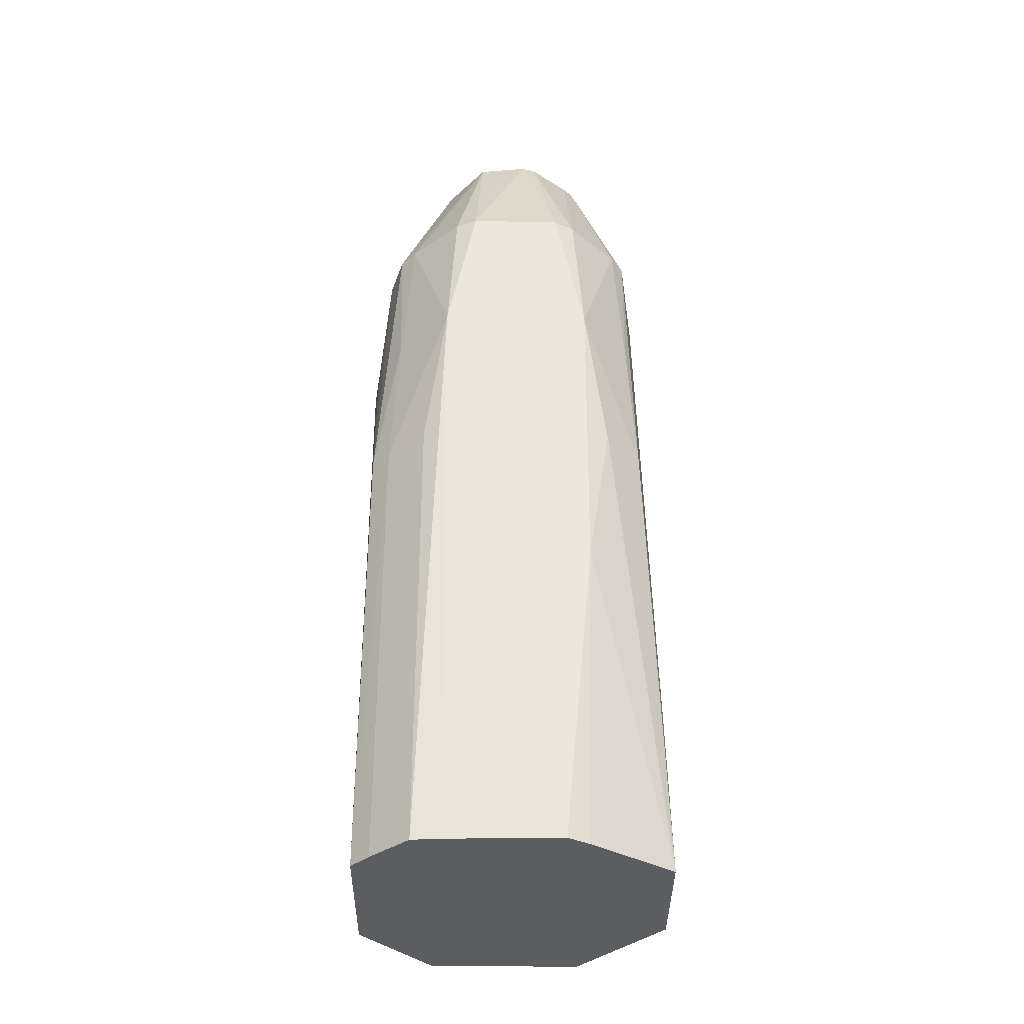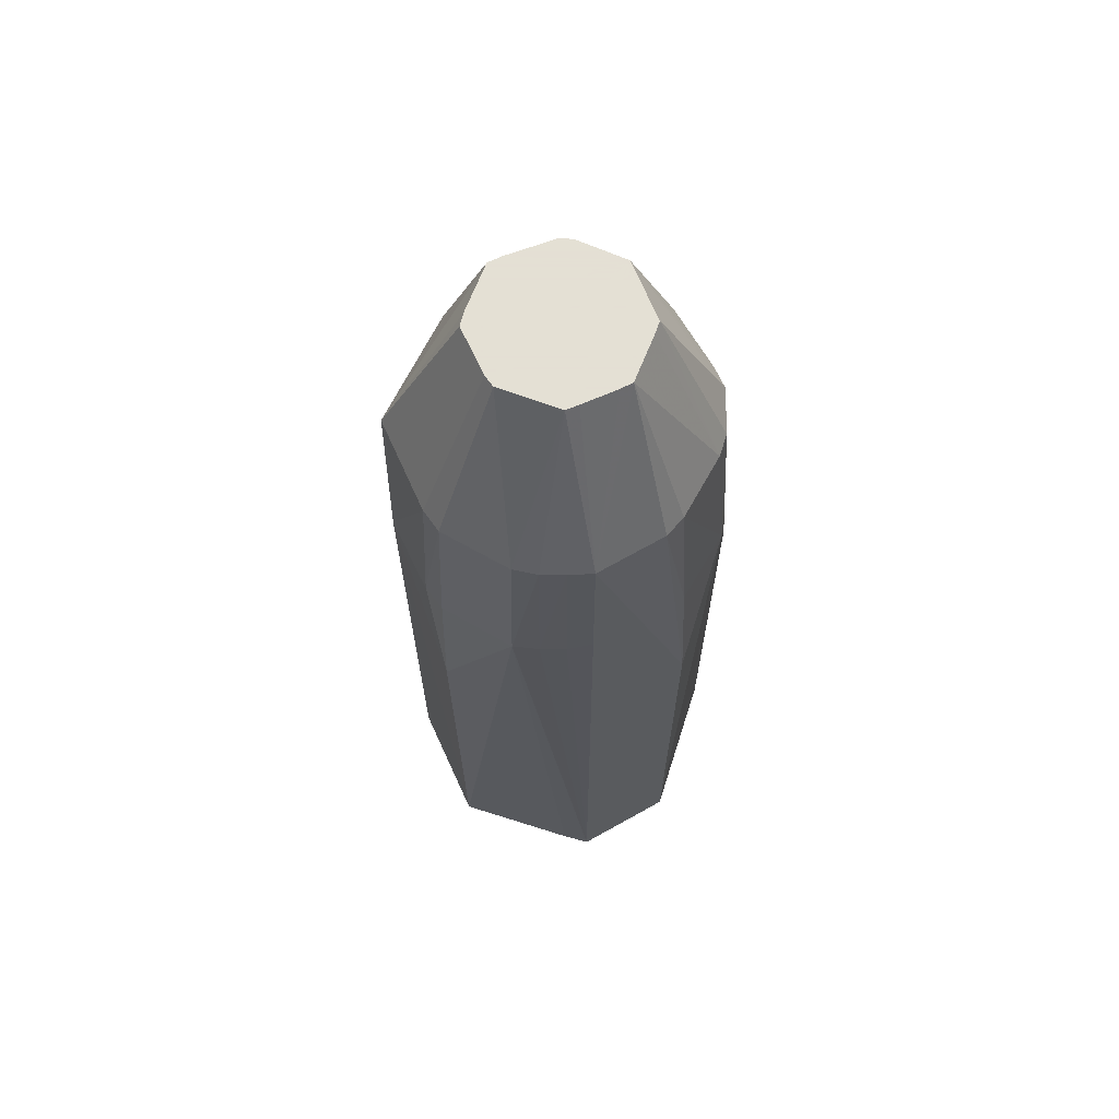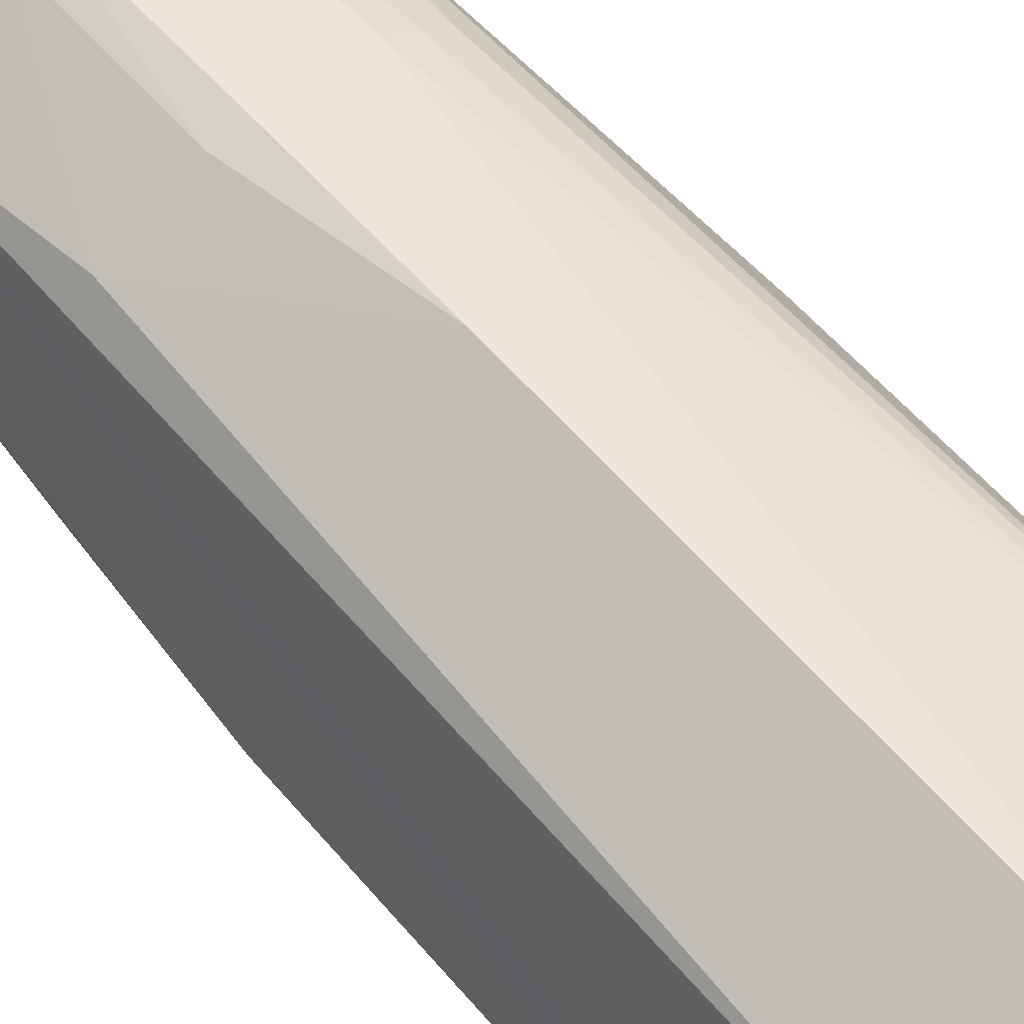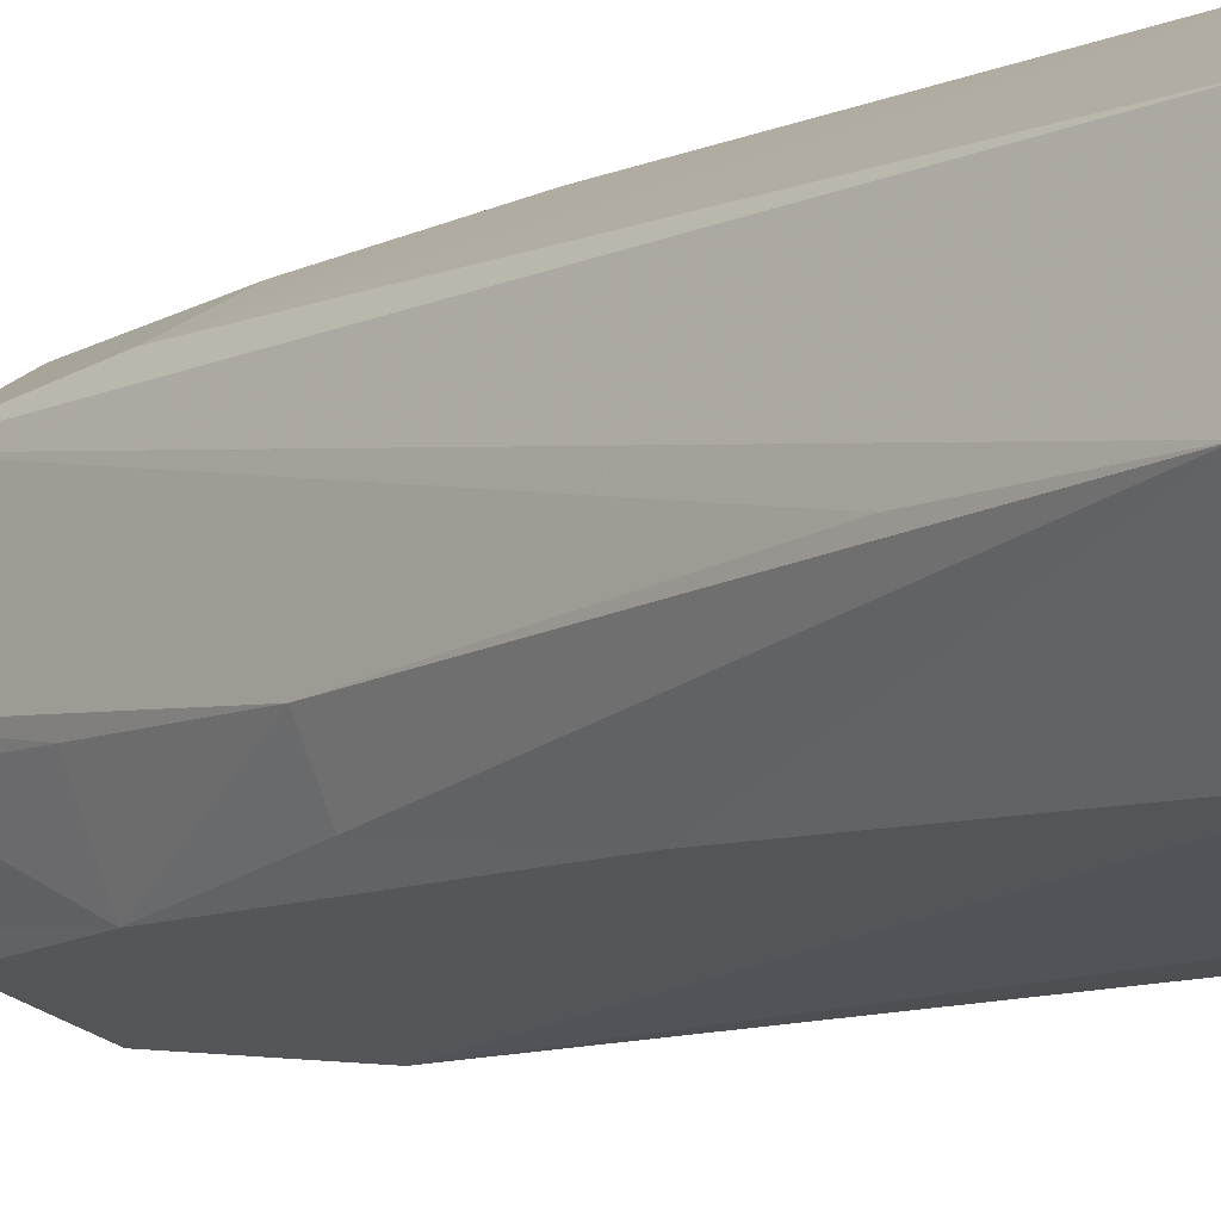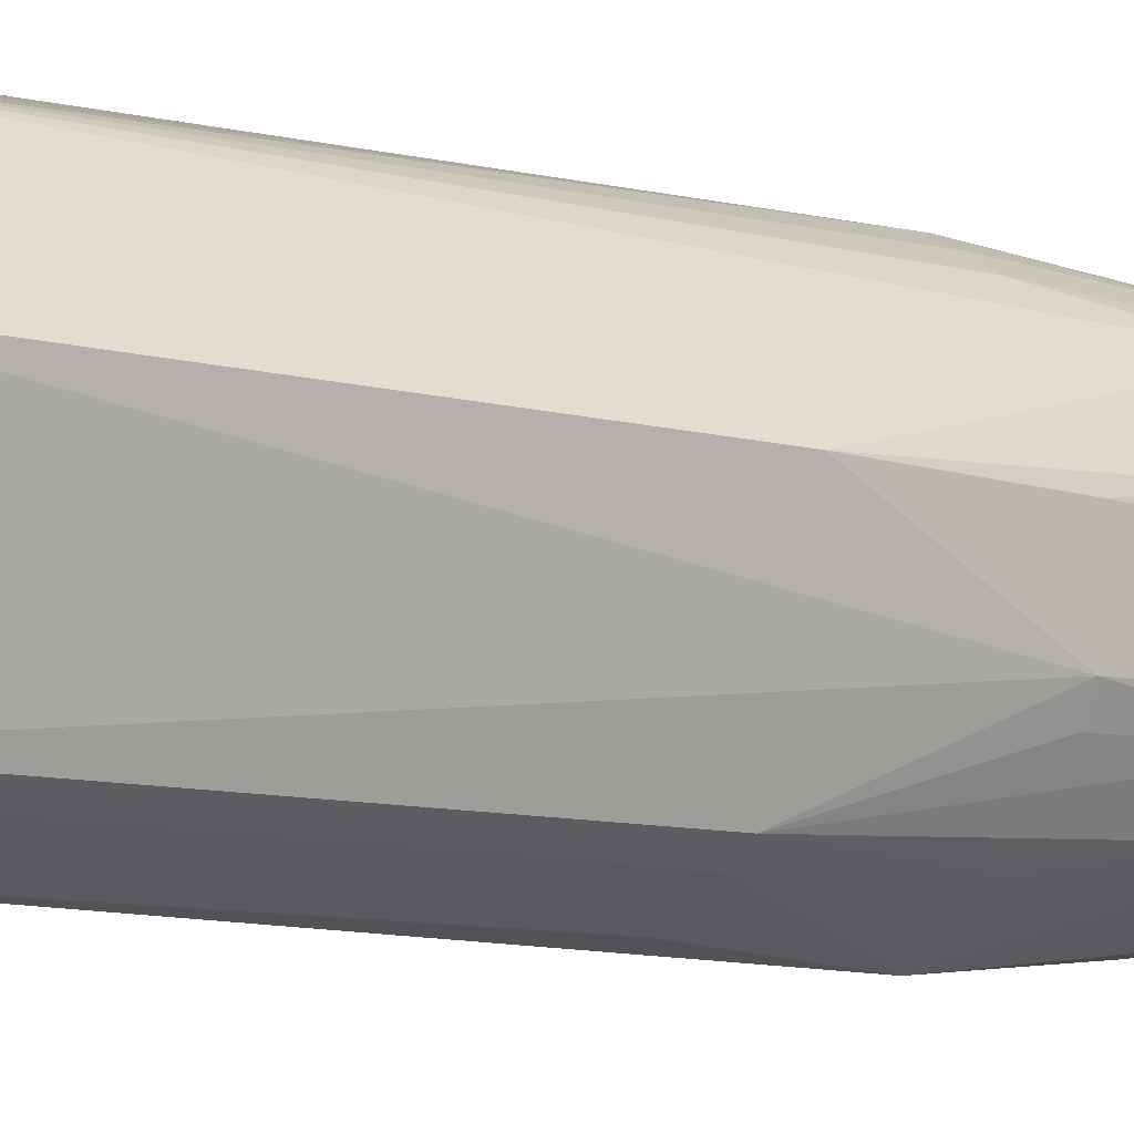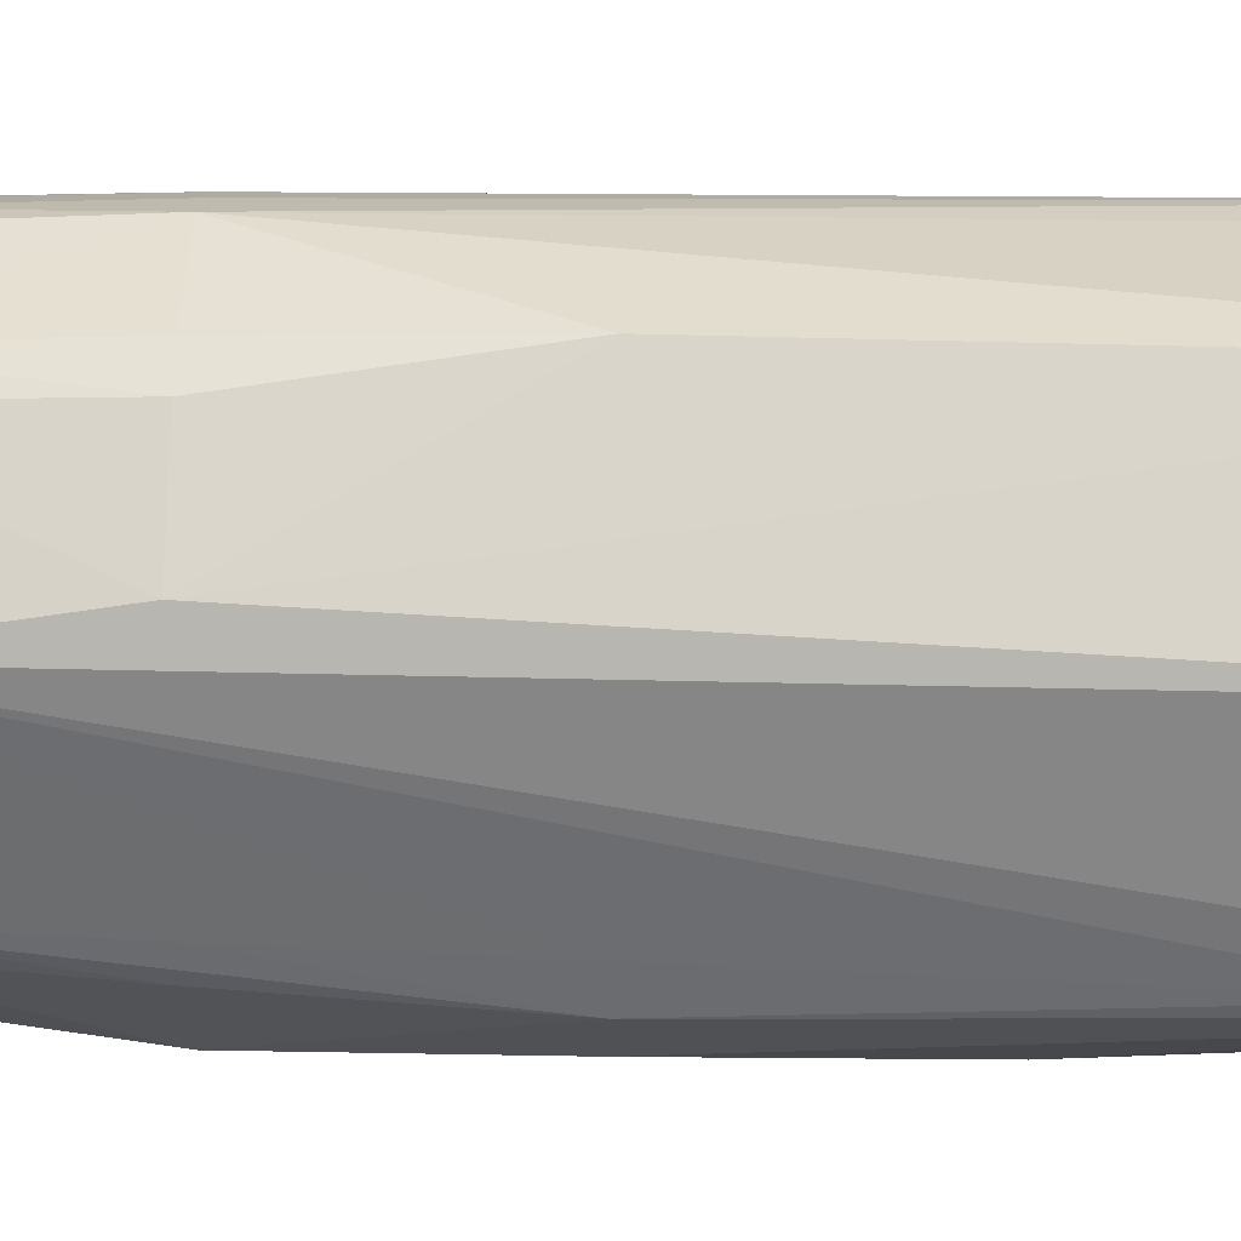
<metadata>
{"format":"obj","ext":"obj","renderer":"f3d","projection":"perspective","resolution":1024,"background":"white","views":[{"elev":-37.0,"azim":15.7,"up":"+Z"},{"elev":66.2,"azim":-145.8,"up":"+Z"},{"elev":56.1,"azim":140.7,"up":"+Y"},{"elev":-9.6,"azim":138.7,"up":"+Y"},{"elev":-8.8,"azim":-127.4,"up":"+Y"},{"elev":43.8,"azim":91.5,"up":"+Y"}]}
</metadata>
<code>
v 0.03087 0.005142 -0.1008
v 0.02663 0.01991 -0.1008
v 0.004703 0.03322 -0.1008
v -0.005297 0.03026 -0.1008
v -0.009867 0.0289 -0.1008
v -0.01936 0.02609 -0.1008
v -0.02465 0.02429 -0.1008
v -0.03397 0.005466 -0.1008
v -0.03099 -0.004655 -0.1008
v -0.02515 -0.02445 -0.1008
v -0.02041 -0.02719 -0.1008
v -0.01091 -0.03177 -0.1008
v -0.005425 -0.03073 -0.1008
v 0.01747 -0.02461 -0.1008
v 0.02082 -0.02119 -0.1008
v 0.02326 -0.01712 -0.1008
v 0.02806 -0.009122 -0.1008
v 0.03386 -0.005278 -0.1008
v 0.03314 -0.005164 -0.06842
v 0.02334 -0.0237 -0.03609
v 0.00482 0.03396 -0.003759
v -0.02361 0.02325 -0.003759
v -0.03418 0.005499 -0.003759
v -0.02524 -0.02454 -0.003759
v -0.02054 -0.02737 -0.003759
v -0.01098 -0.03197 -0.003759
v 0.02355 -0.02391 -0.003759
v 0.02718 -0.01996 -0.003759
v 0.0319 -0.01037 -0.003759
v 0.03114 -0.004847 -0.003759
v 0.0229 0.0236 0.02857
v 0.009582 0.0313 0.02857
v 0.004653 0.0329 0.02857
v -0.01082 0.03184 0.02857
v -0.01544 0.02942 0.02857
v -0.0197 0.02655 0.02857
v -0.02326 0.0229 0.02857
v -0.03225 0.005192 0.02857
v -0.0312 -0.009794 0.02857
v -0.02899 -0.01433 0.02857
v -0.01947 -0.0259 0.02857
v -0.005864 -0.0335 0.02857
v 0.0237 -0.02407 0.02857
v 0.02999 -0.009748 0.02857
v 0.03013 -0.004687 0.02857
v 0.02573 0.01925 0.0609
v 0.009014 0.02955 0.0609
v 0.004392 0.03125 0.0609
v -0.01027 0.03013 0.0609
v -0.01484 0.02826 0.0609
v -0.01895 0.02552 0.0609
v -0.02289 0.02253 0.0609
v -0.02508 0.018 0.0609
v -0.02919 0.009481 0.0609
v -0.02977 0.0048 0.0609
v -0.02935 0.0001689 0.0609
v -0.02852 -0.008925 0.0609
v -0.02719 -0.01341 0.0609
v -0.02194 -0.02124 0.0609
v -0.01789 -0.02372 0.0609
v -0.01372 -0.02572 0.0609
v -0.005278 -0.0298 0.0609
v -0.0005316 -0.03026 0.0609
v 0.01751 -0.02466 0.0609
v 0.02092 -0.02128 0.0609
v 0.02769 -0.009 0.0609
v 0.02909 -0.004523 0.0609
v 0.01405 0.007598 0.09324
v 0.01311 0.01008 0.09324
v 0.004396 0.01533 0.09324
v 0.002008 0.01621 0.09324
v -0.01005 0.01327 0.09324
v -0.01148 0.01111 0.09324
v -0.0153 0.004967 0.09324
v -0.0165 0.002698 0.09324
v -0.01438 -0.006885 0.09324
v -0.0137 -0.009398 0.09324
v -0.003157 -0.01641 0.09324
v 0.006987 -0.01459 0.09324
v 0.009224 -0.01326 0.09324
v 0.01511 -0.004914 0.09324
v 0.01645 -0.00252 0.09324
f 42 43 64
f 23 7 8
f 6 8 7
f 36 35 7
f 36 52 51
f 51 35 36
f 34 33 21
f 21 3 34
f 7 35 34
f 34 6 7
f 65 64 43
f 1 46 18
f 1 2 46
f 52 36 37
f 23 52 37
f 31 2 3
f 31 3 21
f 46 2 31
f 6 34 5
f 46 69 68
f 51 52 72
f 52 73 72
f 71 49 72
f 48 49 71
f 71 70 48
f 33 34 48
f 34 49 48
f 50 34 35
f 50 49 34
f 50 35 51
f 51 72 50
f 50 72 49
f 43 29 44
f 44 29 67
f 18 46 19
f 19 29 18
f 46 67 45
f 67 29 45
f 17 1 18
f 18 16 17
f 2 1 17
f 3 2 17
f 27 43 42
f 42 20 27
f 14 20 42
f 42 13 14
f 12 14 13
f 12 13 42
f 42 26 12
f 11 12 25
f 25 12 26
f 25 26 42
f 11 25 10
f 10 25 24
f 22 7 23
f 23 37 22
f 22 36 7
f 22 37 36
f 32 31 21
f 33 48 32
f 21 33 32
f 4 34 3
f 4 5 34
f 47 48 70
f 47 70 69
f 47 69 46
f 47 32 48
f 46 31 47
f 31 32 47
f 29 19 30
f 30 45 29
f 30 19 46
f 46 45 30
f 66 44 67
f 43 44 66
f 66 65 43
f 28 27 20
f 18 29 28
f 28 20 18
f 28 29 43
f 43 27 28
f 14 12 15
f 15 16 18
f 18 20 15
f 20 14 15
f 39 10 24
f 39 9 10
f 8 9 39
f 23 8 39
f 59 58 24
f 77 58 59
f 64 65 80
f 82 66 67
f 65 66 82
f 82 67 46
f 46 68 82
f 24 58 40
f 40 39 24
f 58 39 40
f 57 39 58
f 57 58 77
f 75 54 55
f 24 25 41
f 41 59 24
f 41 25 42
f 42 64 63
f 65 82 81
f 81 80 65
f 53 52 23
f 23 54 53
f 53 75 52
f 54 75 53
f 38 54 23
f 55 54 38
f 23 39 38
f 39 55 38
f 56 55 39
f 39 57 56
f 56 75 55
f 57 75 56
f 76 57 77
f 76 75 57
f 74 73 52
f 52 75 74
f 60 41 42
f 59 41 60
f 42 61 60
f 64 80 79
f 79 63 64
f 42 63 62
f 62 61 42
f 61 62 78
f 63 79 78
f 78 62 63
f 78 60 61
f 77 59 78
f 59 60 78
f 9 12 11
f 11 10 9
f 8 6 9
f 3 17 9
f 6 5 9
f 9 17 16
f 9 4 3
f 16 15 9
f 5 4 9
f 9 15 12
f 78 82 68
f 71 72 78
f 78 70 71
f 78 68 69
f 69 70 78
f 78 72 73
f 78 76 77
f 73 74 78
f 80 81 78
f 78 81 82
f 75 76 78
f 78 74 75
f 78 79 80

</code>
